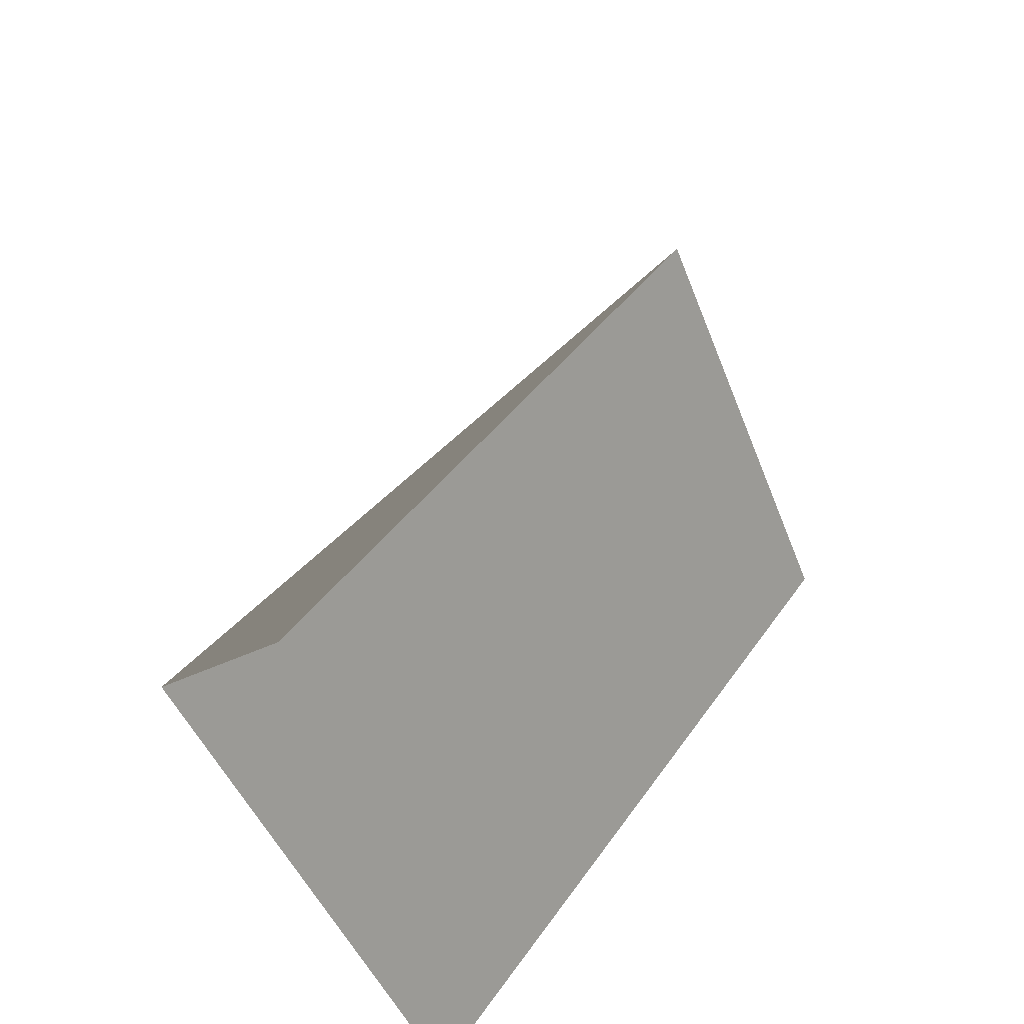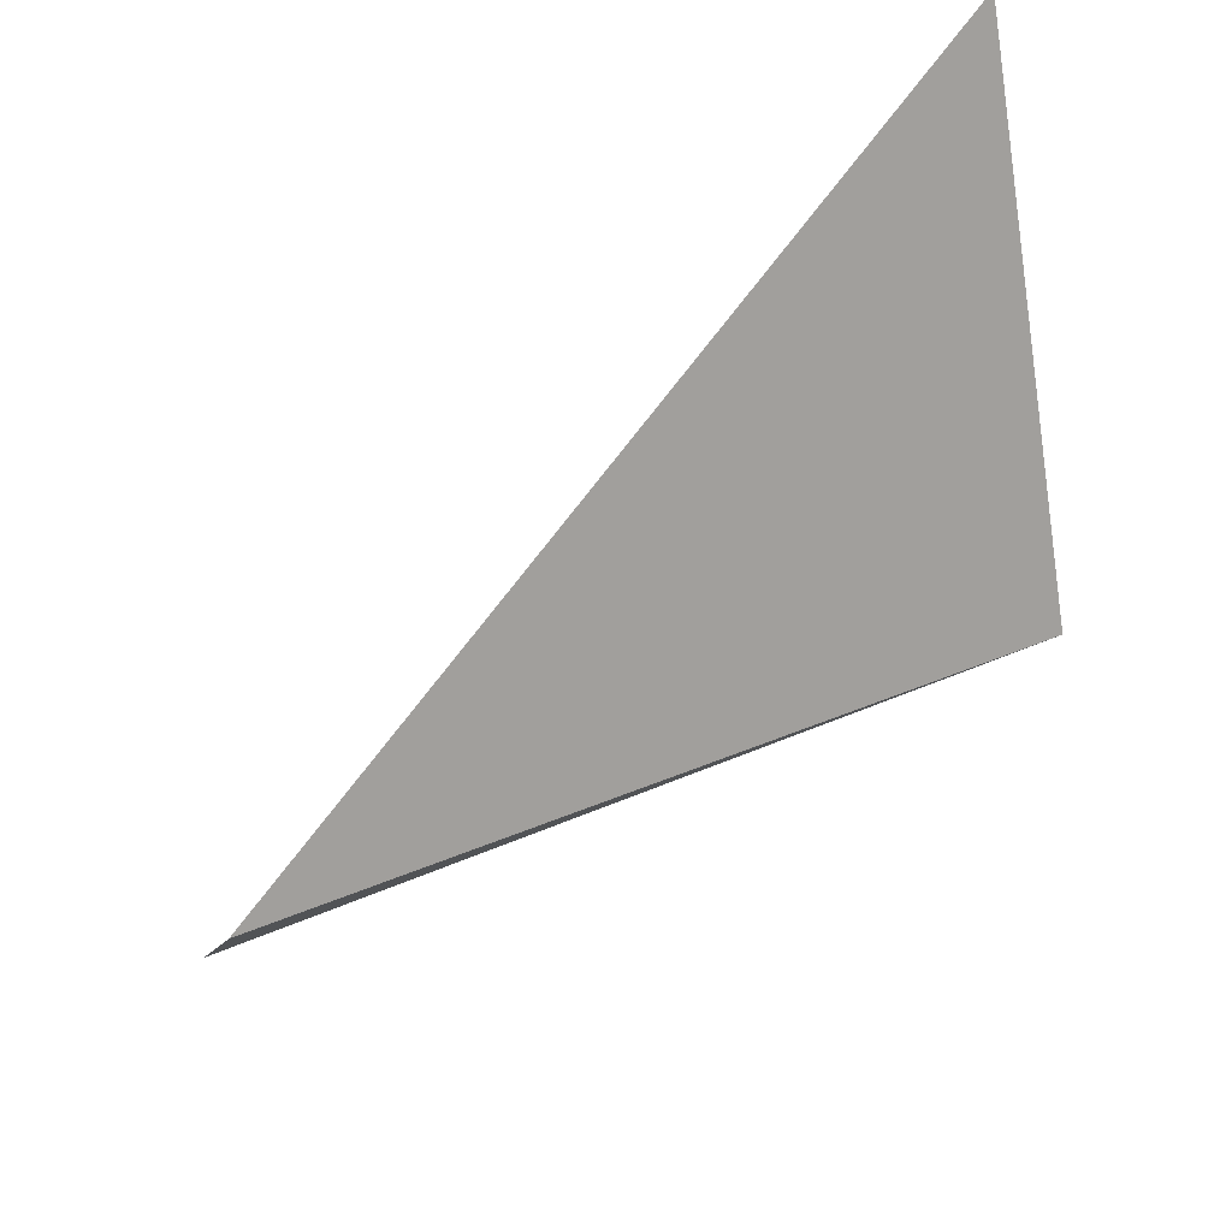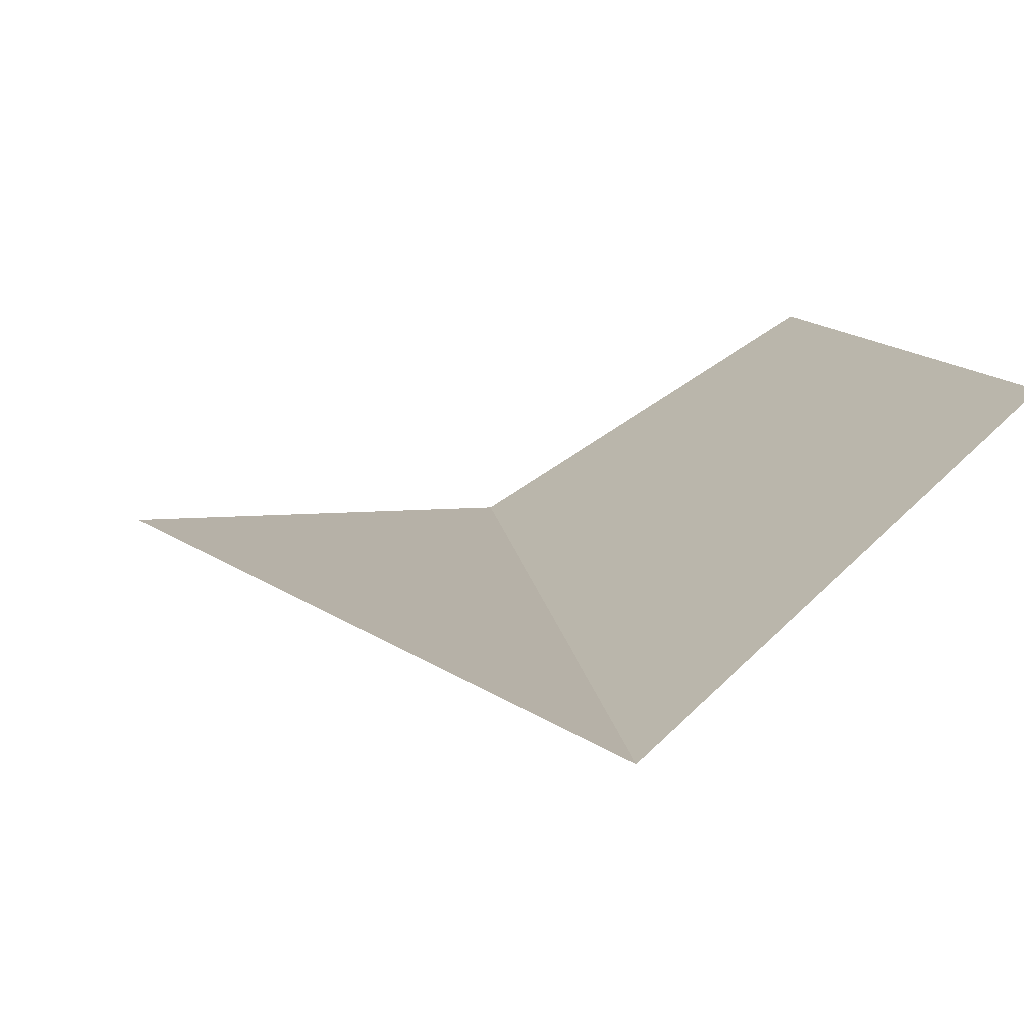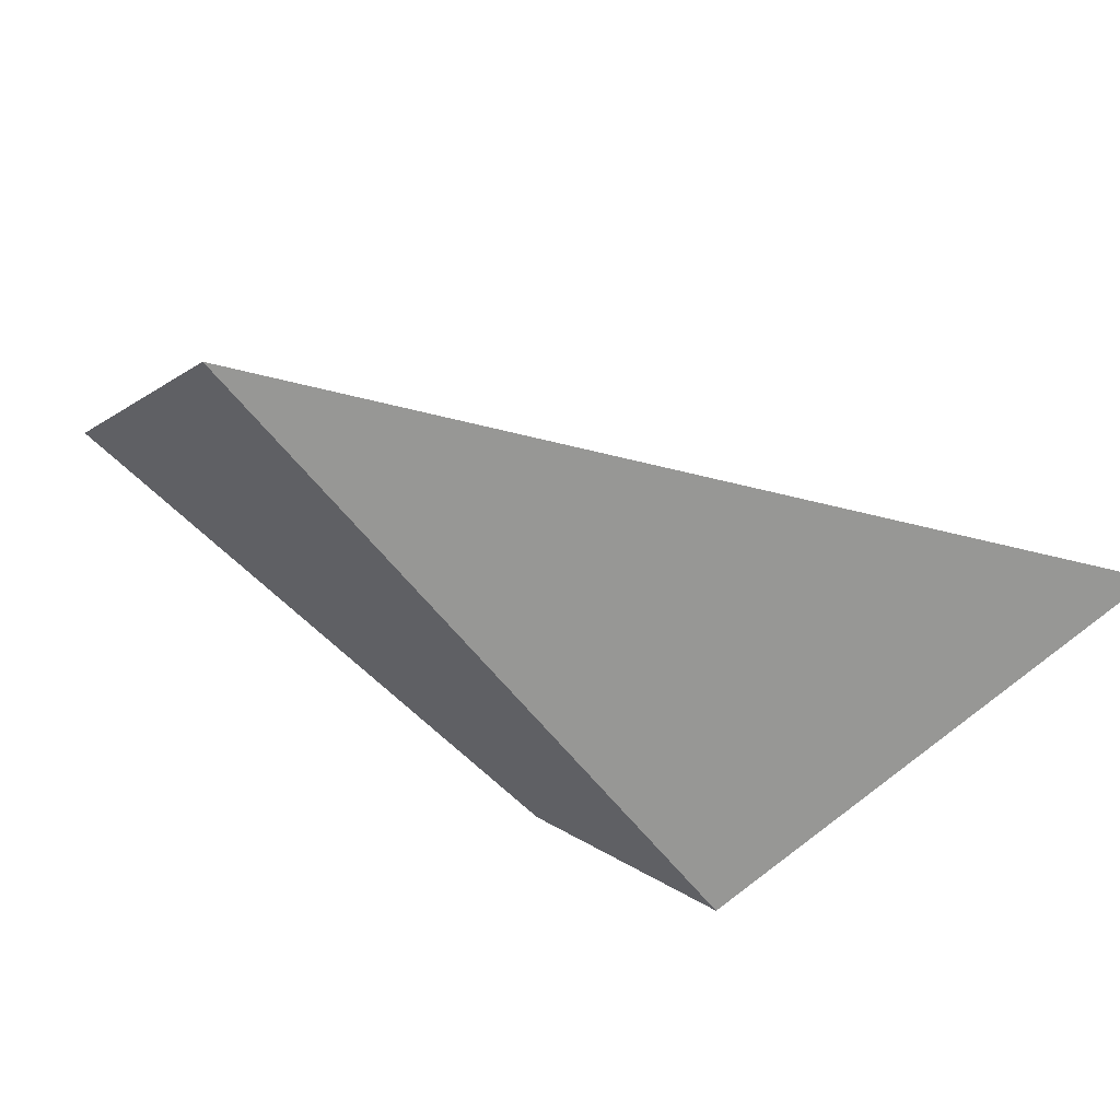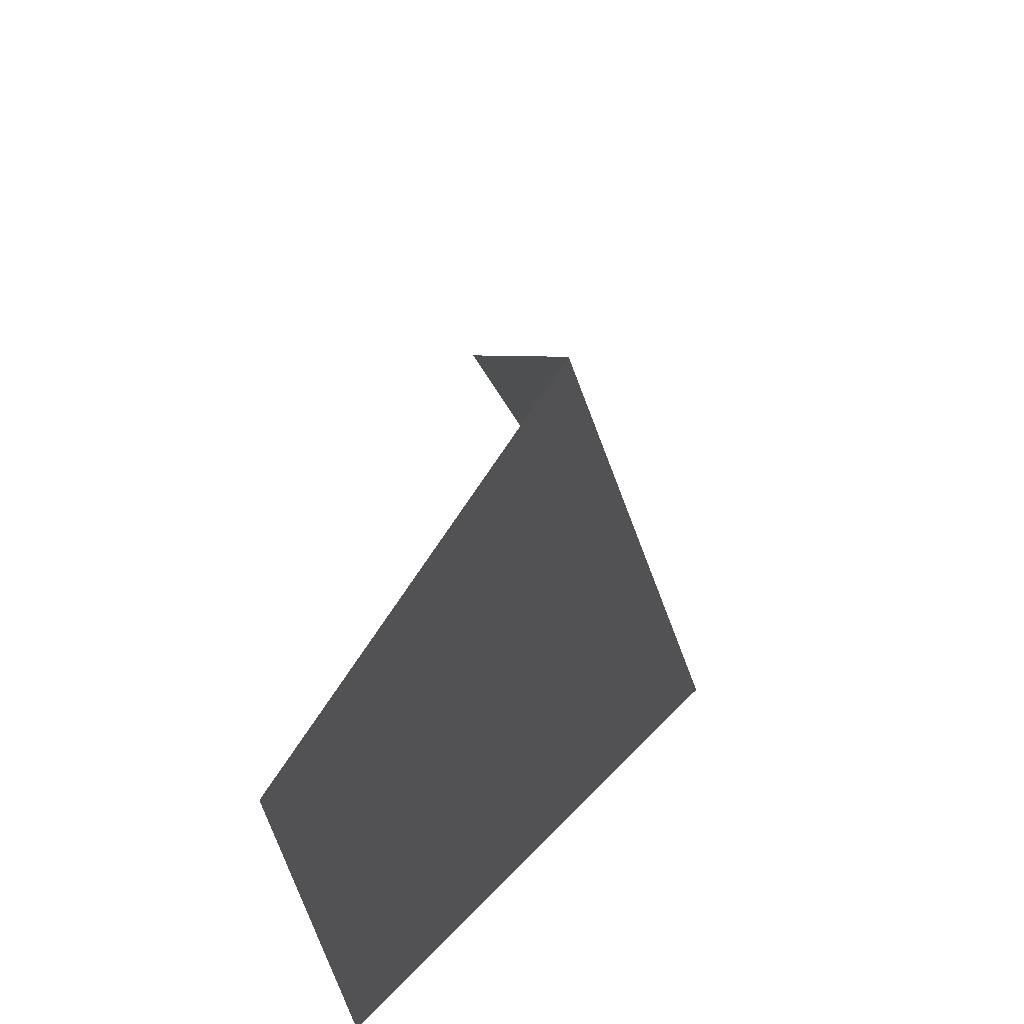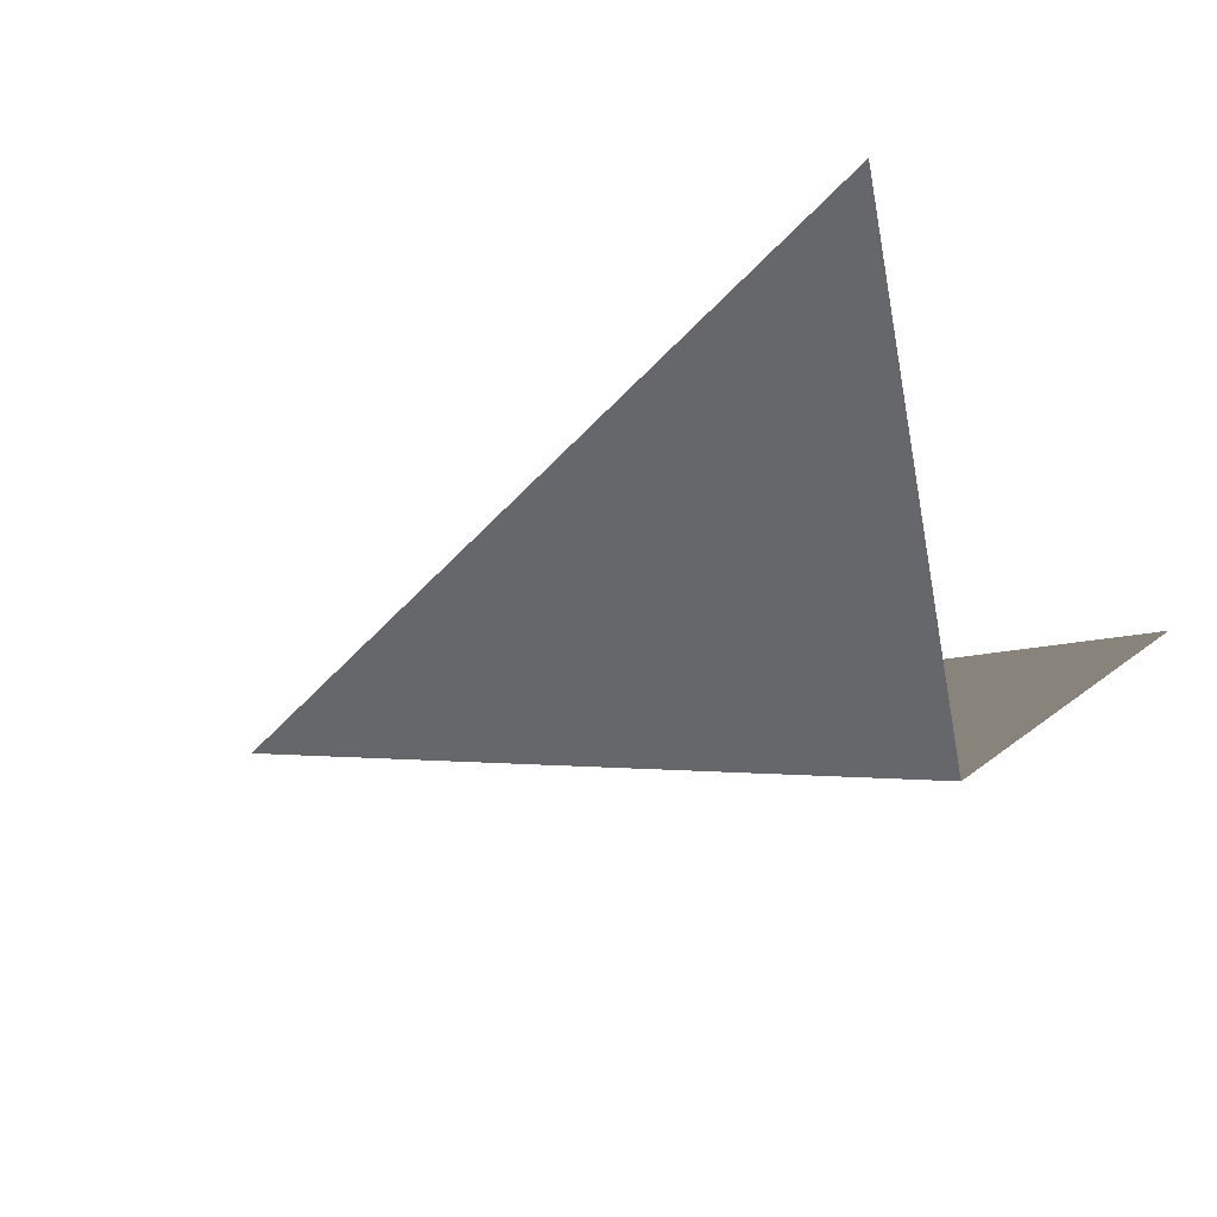
<metadata>
{"format":"obj","ext":"obj","renderer":"f3d","projection":"perspective","resolution":1024,"background":"white","views":[{"elev":58.3,"azim":-64.3,"up":"+Y"},{"elev":46.1,"azim":136.0,"up":"+Y"},{"elev":0.8,"azim":-101.8,"up":"+Z"},{"elev":-42.2,"azim":132.3,"up":"+Z"},{"elev":-26.2,"azim":83.5,"up":"+Y"},{"elev":-37.1,"azim":-154.2,"up":"+Z"}]}
</metadata>
<code>
v 8 0 -5
v 2 0 -7
v 1 4 -5
v 2 0 -7
v 8 0 -5
v 7 -3 -3
v 7 -3 -3
v 1 -3 -4
v 2 0 -7
f 1 2 3
f 4 5 6
f 7 8 9

</code>
